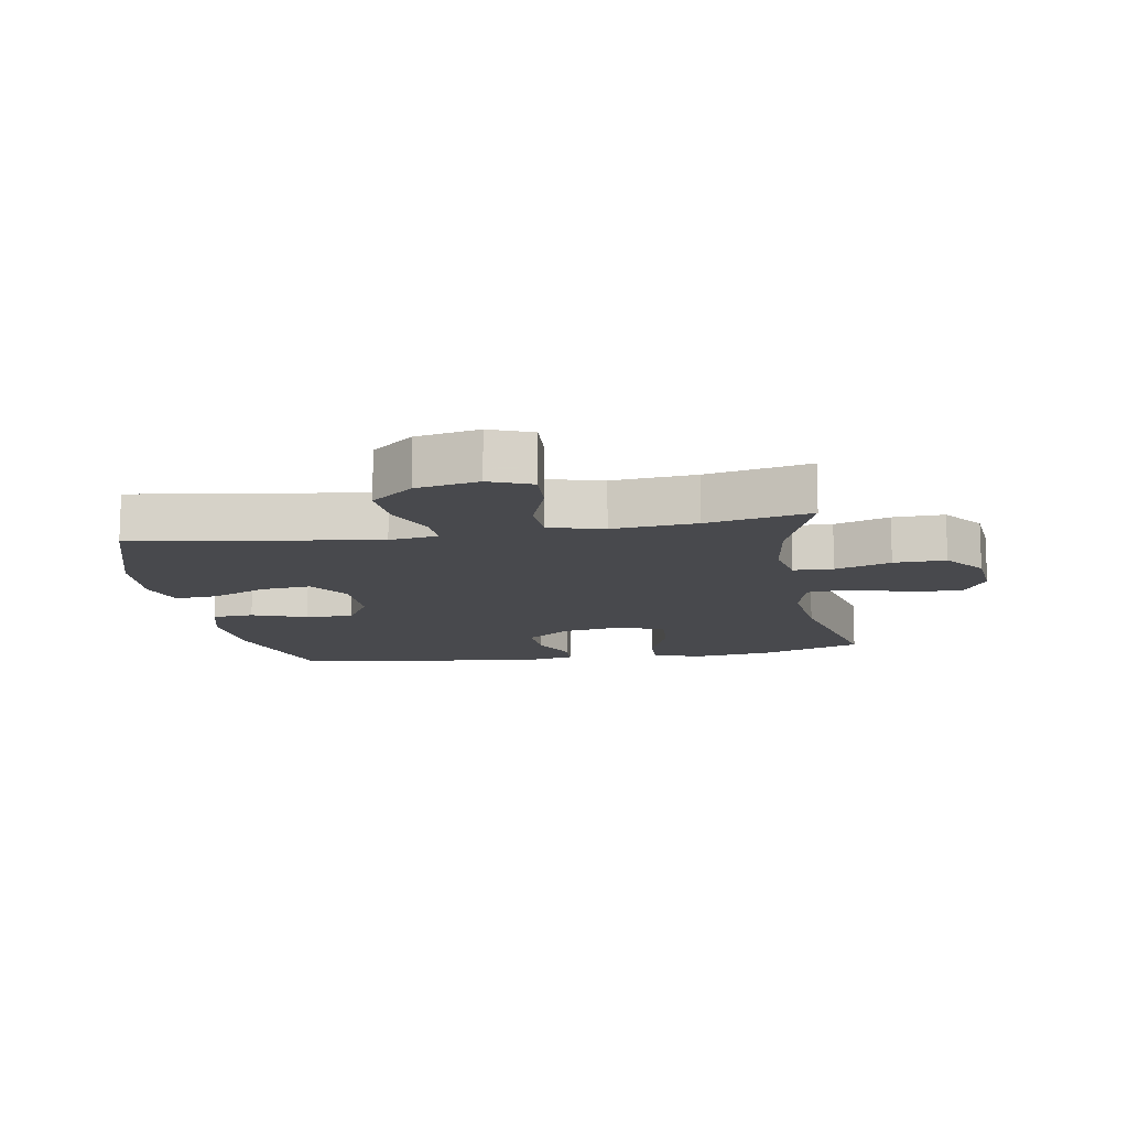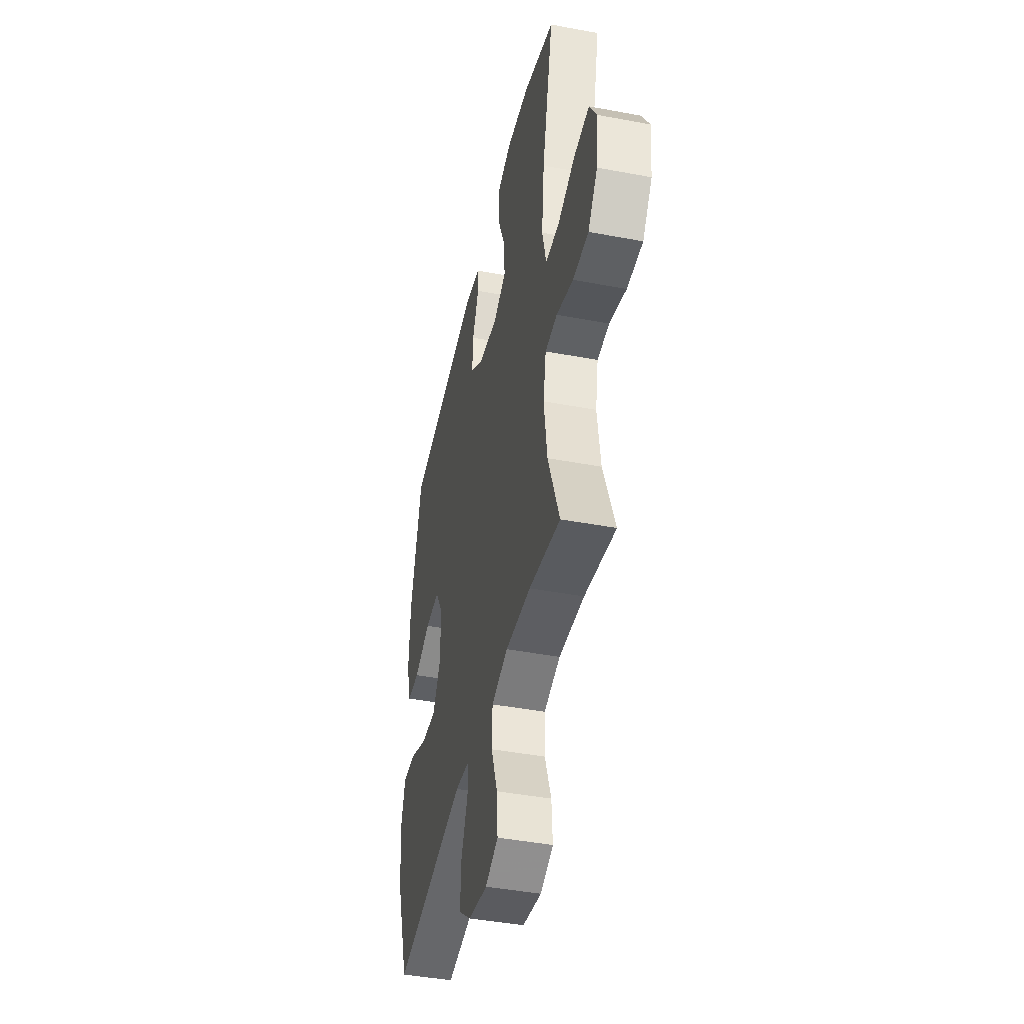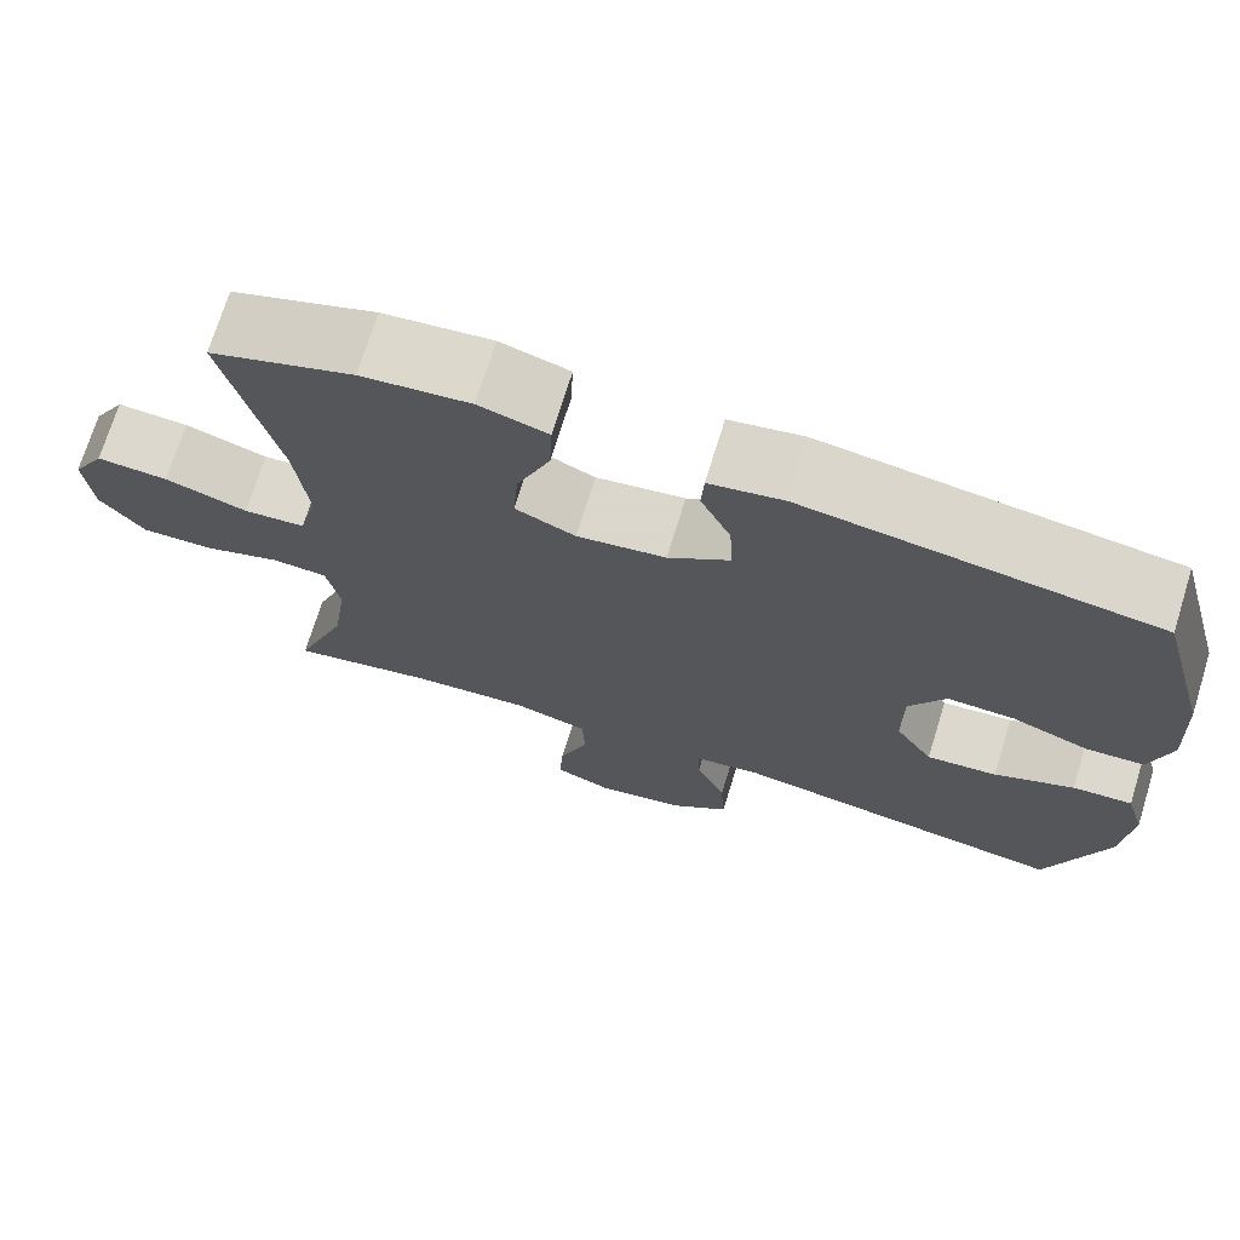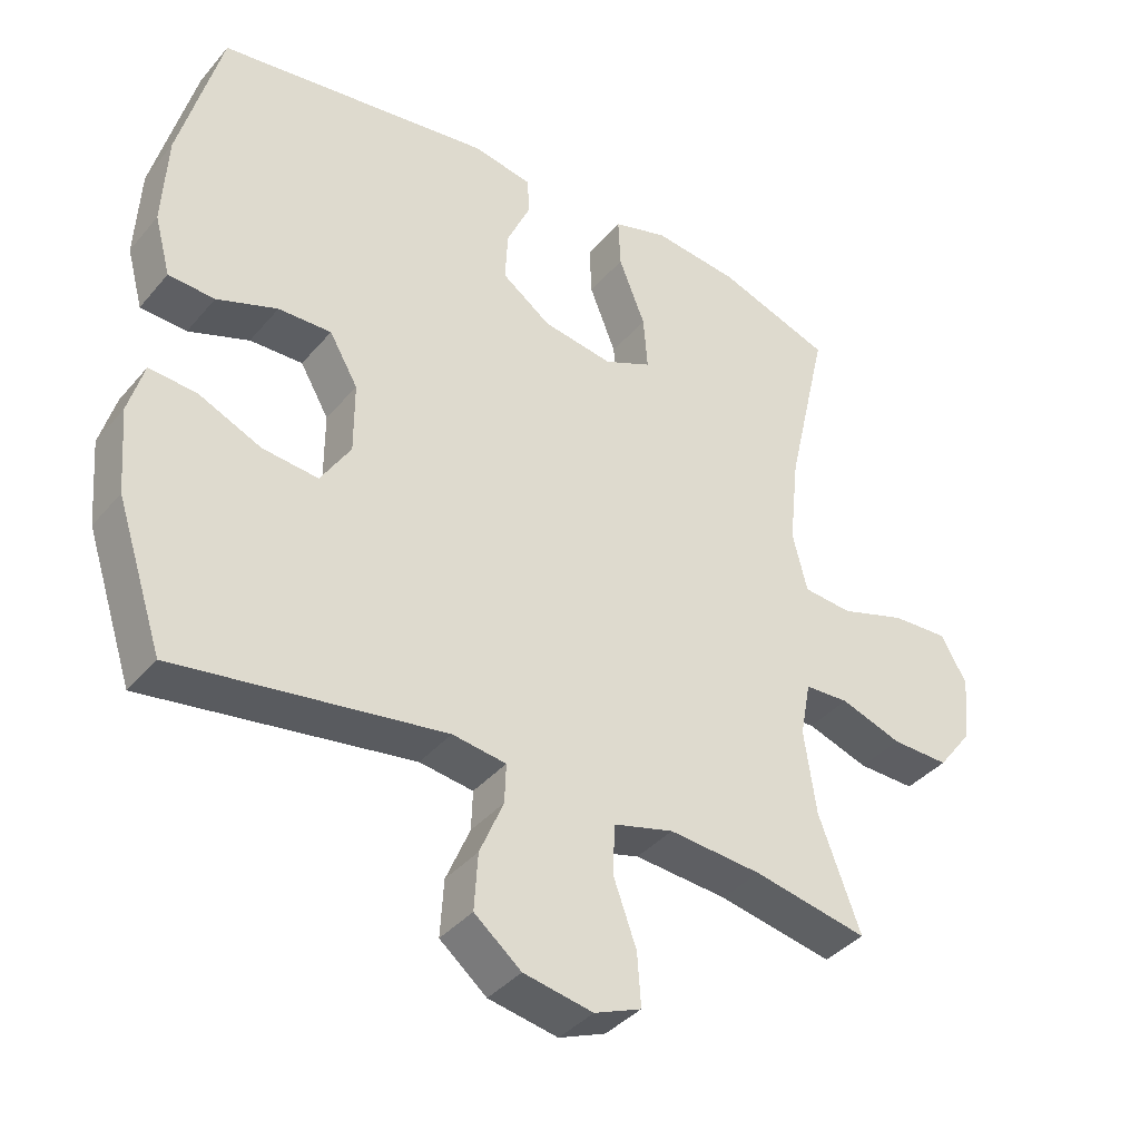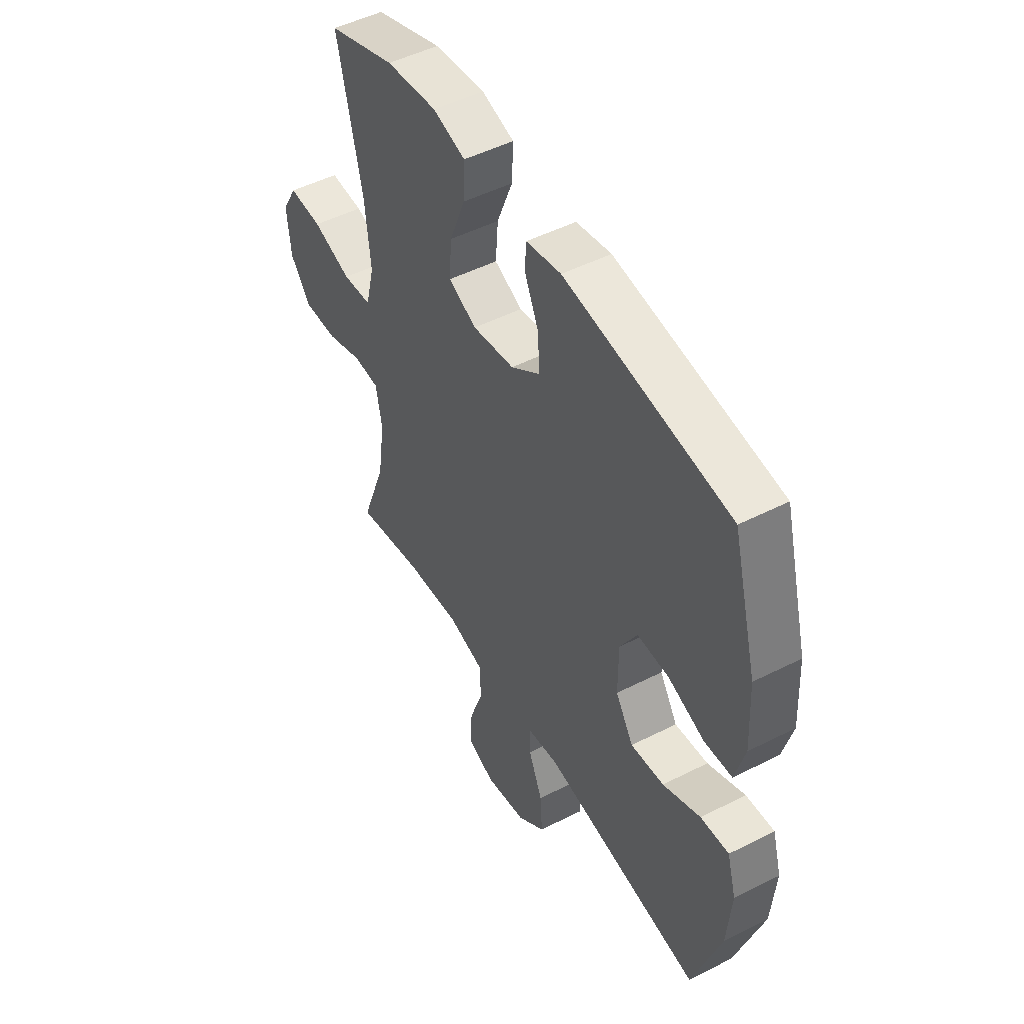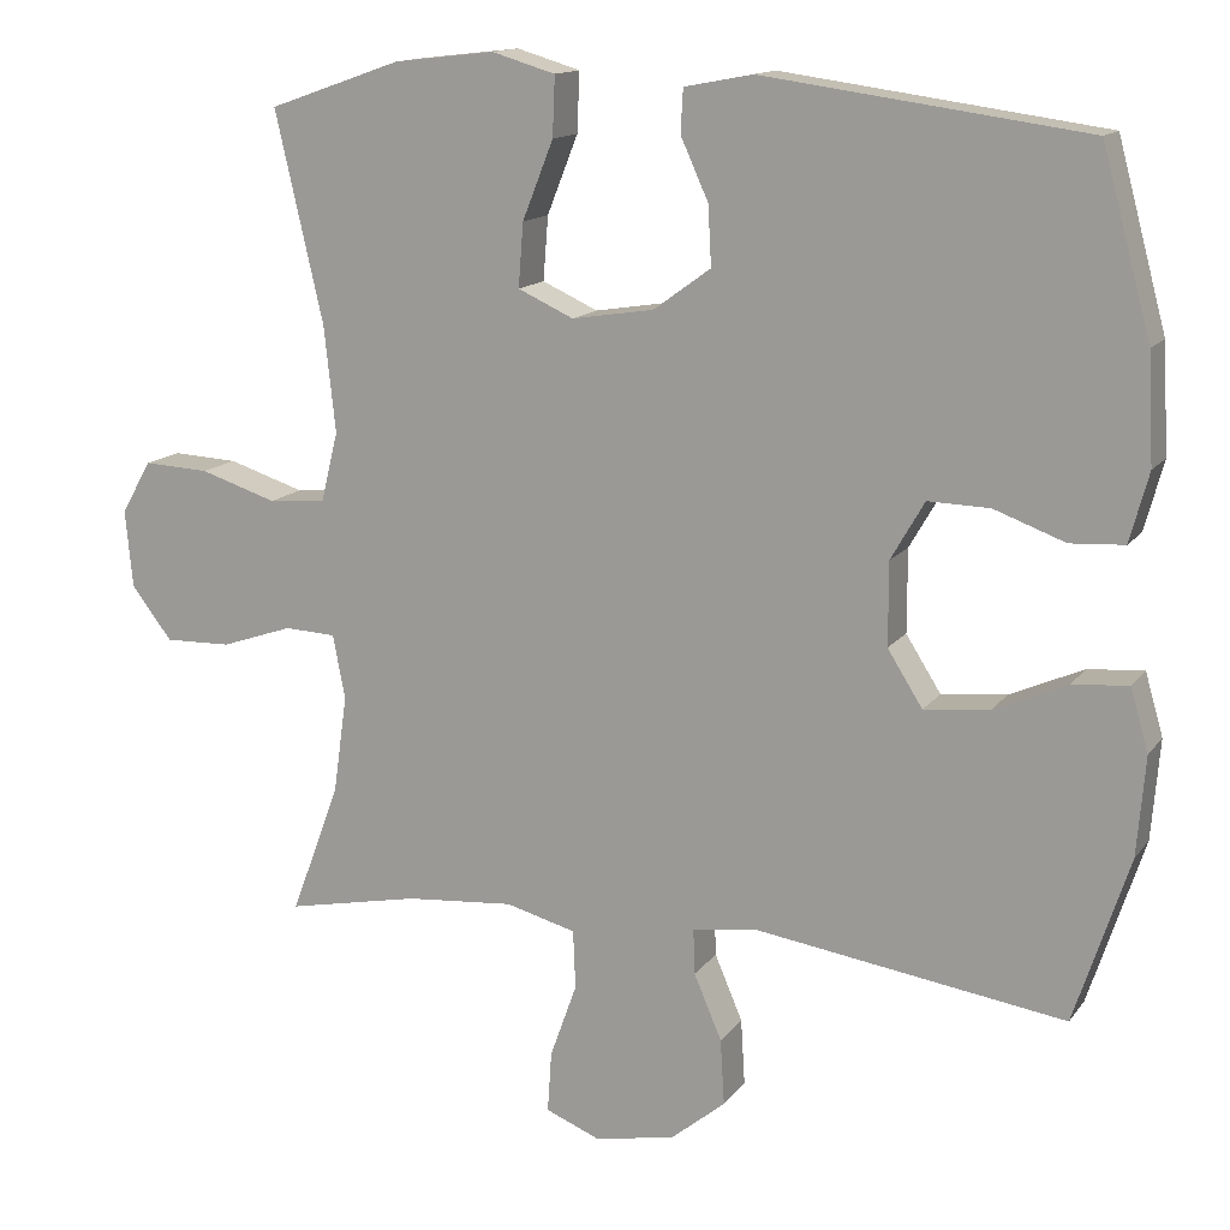
<metadata>
{"format":"obj","ext":"obj","renderer":"f3d","projection":"perspective","resolution":1024,"background":"white","views":[{"elev":-12.5,"azim":-170.1,"up":"+Y"},{"elev":-43.6,"azim":-102.5,"up":"+Z"},{"elev":72.0,"azim":17.2,"up":"+Z"},{"elev":-38.5,"azim":144.6,"up":"+Z"},{"elev":49.5,"azim":60.7,"up":"+Z"},{"elev":14.0,"azim":23.0,"up":"+Z"}]}
</metadata>
<code>
v -0.5 0.07 0.5
v -0.337 0.07 0.557
v -0.214 0.07 0.571
v -0.136 0.07 0.548
v -0.139 0.07 0.475
v -0.177 0.07 0.379
v -0.183 0.07 0.301
v -0.115 0.07 0.27
v -0.014 0.07 0.286
v 0.056 0.07 0.337
v 0.052 0.07 0.41
v 0.018 0.07 0.485
v 0.021 0.07 0.538
v 0.105 0.07 0.554
v 0.5 0.07 0.5
v 0.56 0.07 0.277
v 0.567 0.07 0.145
v 0.544 0.07 0.06
v 0.478 0.07 0.056
v 0.391 0.07 0.088
v 0.315 0.07 0.09
v 0.274 0.07 0.019
v 0.274 0.07 -0.083
v 0.317 0.07 -0.151
v 0.397 0.07 -0.143
v 0.487 0.07 -0.103
v 0.555 0.07 -0.098
v 0.577 0.07 -0.174
v 0.567 0.07 -0.296
v 0.5 0.07 -0.5
v 0.117 0.07 -0.443
v 0.04 0.07 -0.454
v 0.042 0.07 -0.51
v 0.076 0.07 -0.59
v 0.081 0.07 -0.671
v 0.014 0.07 -0.726
v -0.085 0.07 -0.745
v -0.152 0.07 -0.718
v -0.147 0.07 -0.643
v -0.114 0.07 -0.551
v -0.117 0.07 -0.479
v -0.203 0.07 -0.456
v -0.336 0.07 -0.467
v -0.5 0.07 -0.5
v -0.44 0.07 -0.339
v -0.423 0.07 -0.219
v -0.438 0.07 -0.14
v -0.501 0.07 -0.137
v -0.589 0.07 -0.167
v -0.671 0.07 -0.169
v -0.721 0.07 -0.104
v -0.73 0.07 -0.009
v -0.693 0.07 0.056
v -0.612 0.07 0.052
v -0.518 0.07 0.022
v -0.448 0.07 0.028
v -0.427 0.07 0.113
v -0.441 0.07 0.243
v -0.5 0 0.5
v -0.337 0 0.557
v -0.214 0 0.571
v -0.136 0 0.548
v -0.139 0 0.475
v -0.177 0 0.379
v -0.183 0 0.301
v -0.115 0 0.27
v -0.014 0 0.286
v 0.056 0 0.337
v 0.052 0 0.41
v 0.018 0 0.485
v 0.021 0 0.538
v 0.105 0 0.554
v 0.5 0 0.5
v 0.56 0 0.277
v 0.567 0 0.145
v 0.544 0 0.06
v 0.478 0 0.056
v 0.391 0 0.088
v 0.315 0 0.09
v 0.274 0 0.019
v 0.274 0 -0.083
v 0.317 0 -0.151
v 0.397 0 -0.143
v 0.487 0 -0.103
v 0.555 0 -0.098
v 0.577 0 -0.174
v 0.567 0 -0.296
v 0.5 0 -0.5
v 0.117 0 -0.443
v 0.04 0 -0.454
v 0.042 0 -0.51
v 0.076 0 -0.59
v 0.081 0 -0.671
v 0.014 0 -0.726
v -0.085 0 -0.745
v -0.152 0 -0.718
v -0.147 0 -0.643
v -0.114 0 -0.551
v -0.117 0 -0.479
v -0.203 0 -0.456
v -0.336 0 -0.467
v -0.5 0 -0.5
v -0.44 0 -0.339
v -0.423 0 -0.219
v -0.438 0 -0.14
v -0.501 0 -0.137
v -0.589 0 -0.167
v -0.671 0 -0.169
v -0.721 0 -0.104
v -0.73 0 -0.009
v -0.693 0 0.056
v -0.612 0 0.052
v -0.518 0 0.022
v -0.448 0 0.028
v -0.427 0 0.113
v -0.441 0 0.243
f 52 53 54 55
f 52 55 56
f 51 52 56
f 48 49 50 51
f 47 48 51 56
f 46 47 56 57
f 43 44 45
f 42 43 45 46
f 41 42 46 57
f 37 38 39 40
f 37 40 41
f 36 37 41
f 33 34 35 36
f 32 33 36 41
f 28 29 30 31
f 28 31 32
f 25 26 27 28
f 24 25 28 32
f 23 24 32 41
f 17 18 19 20
f 17 20 21
f 16 17 21
f 15 16 21
f 14 15 21 22
f 11 12 13 14
f 10 11 14 22
f 3 4 5 6
f 3 6 7
f 58 1 2 3
f 58 3 7
f 57 58 7 8
f 41 57 8 9
f 22 23 41
f 9 10 22 41
f 113 112 111 110
f 114 113 110
f 114 110 109
f 109 108 107 106
f 114 109 106 105
f 115 114 105 104
f 103 102 101
f 104 103 101 100
f 115 104 100 99
f 98 97 96 95
f 99 98 95
f 99 95 94
f 94 93 92 91
f 99 94 91 90
f 89 88 87 86
f 90 89 86
f 86 85 84 83
f 90 86 83 82
f 99 90 82 81
f 78 77 76 75
f 79 78 75
f 79 75 74
f 79 74 73
f 80 79 73 72
f 72 71 70 69
f 80 72 69 68
f 64 63 62 61
f 65 64 61
f 61 60 59 116
f 65 61 116
f 66 65 116 115
f 67 66 115 99
f 99 81 80
f 99 80 68 67
f 1 59 60 2
f 2 60 61 3
f 3 61 62 4
f 4 62 63 5
f 5 63 64 6
f 6 64 65 7
f 7 65 66 8
f 8 66 67 9
f 9 67 68 10
f 10 68 69 11
f 11 69 70 12
f 12 70 71 13
f 13 71 72 14
f 14 72 73 15
f 15 73 74 16
f 16 74 75 17
f 17 75 76 18
f 18 76 77 19
f 19 77 78 20
f 20 78 79 21
f 21 79 80 22
f 22 80 81 23
f 23 81 82 24
f 24 82 83 25
f 25 83 84 26
f 26 84 85 27
f 27 85 86 28
f 28 86 87 29
f 29 87 88 30
f 30 88 89 31
f 31 89 90 32
f 32 90 91 33
f 33 91 92 34
f 34 92 93 35
f 35 93 94 36
f 36 94 95 37
f 37 95 96 38
f 38 96 97 39
f 39 97 98 40
f 40 98 99 41
f 41 99 100 42
f 42 100 101 43
f 43 101 102 44
f 44 102 103 45
f 45 103 104 46
f 46 104 105 47
f 47 105 106 48
f 48 106 107 49
f 49 107 108 50
f 50 108 109 51
f 51 109 110 52
f 52 110 111 53
f 53 111 112 54
f 54 112 113 55
f 55 113 114 56
f 56 114 115 57
f 57 115 116 58
f 58 116 59 1

</code>
